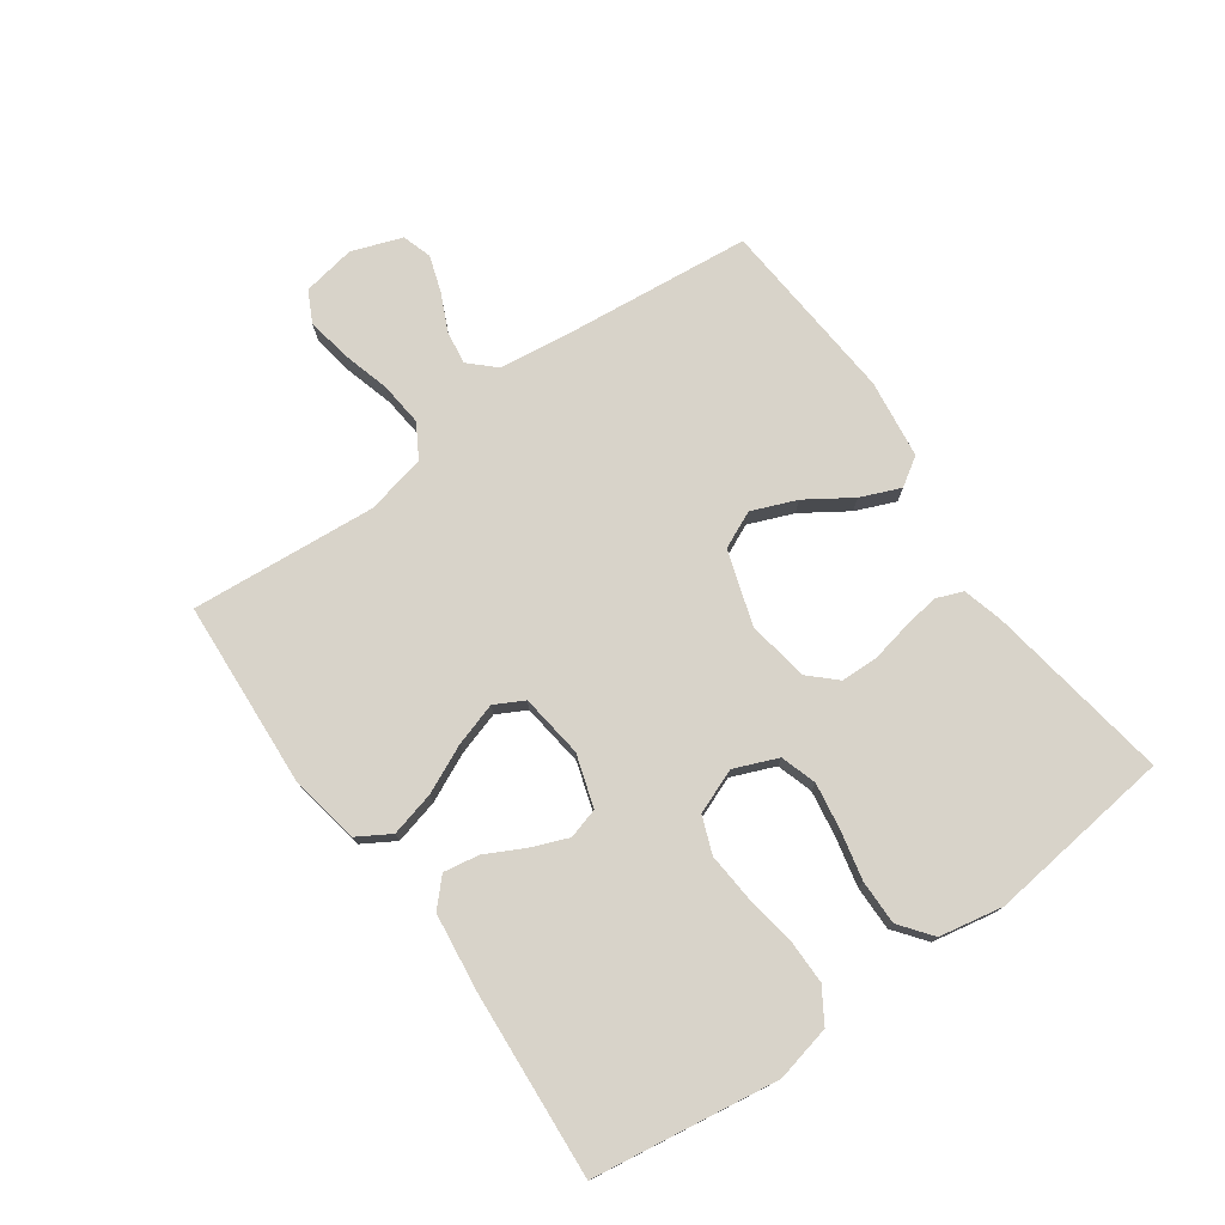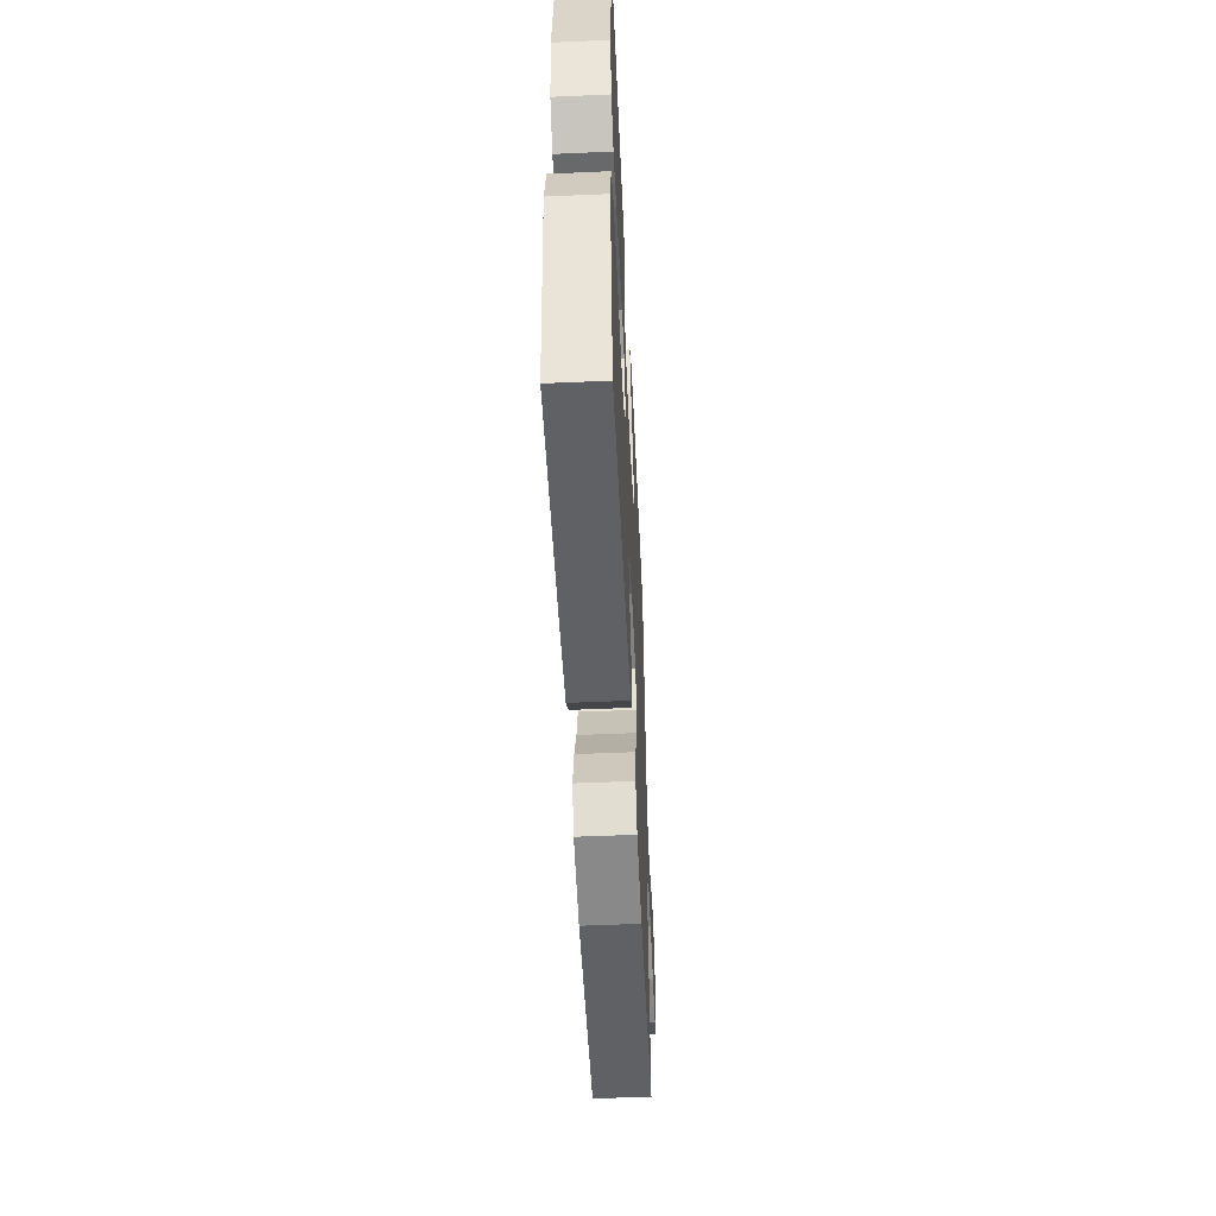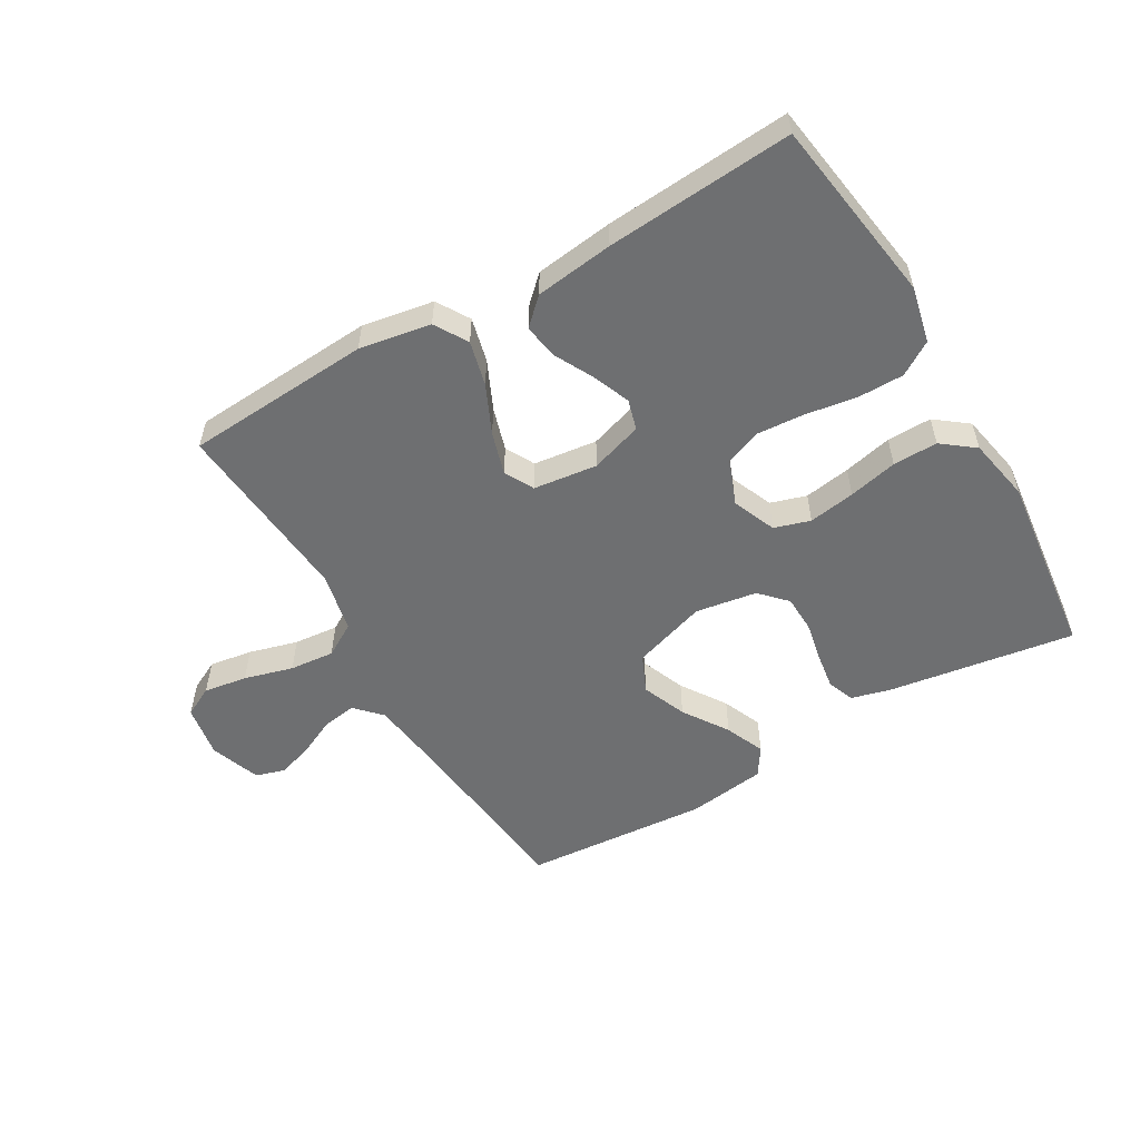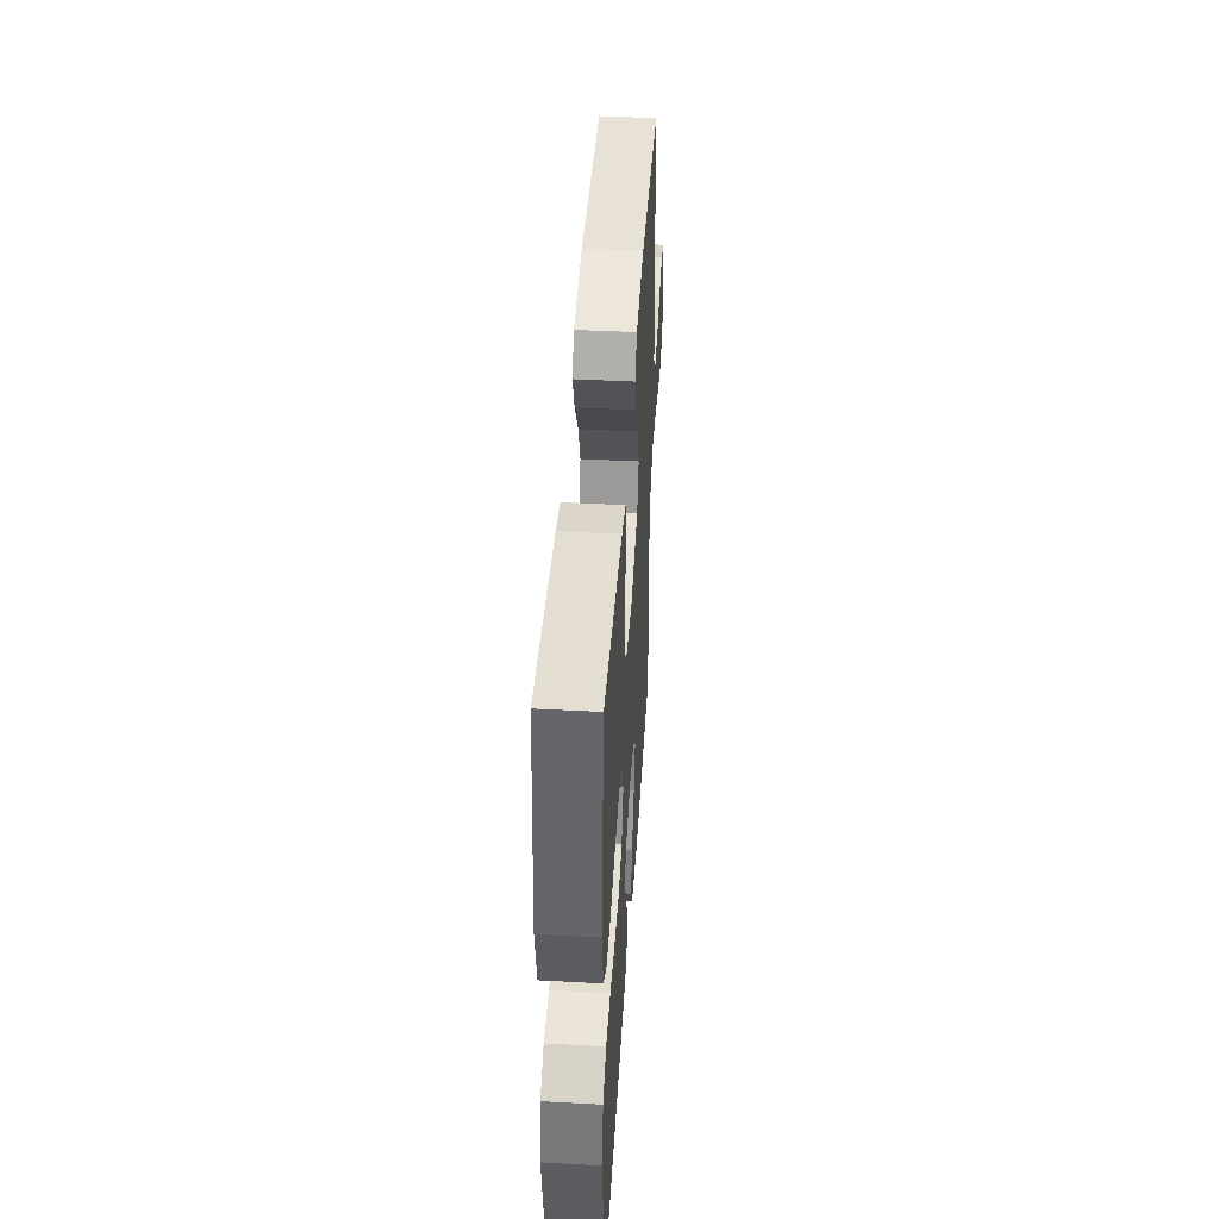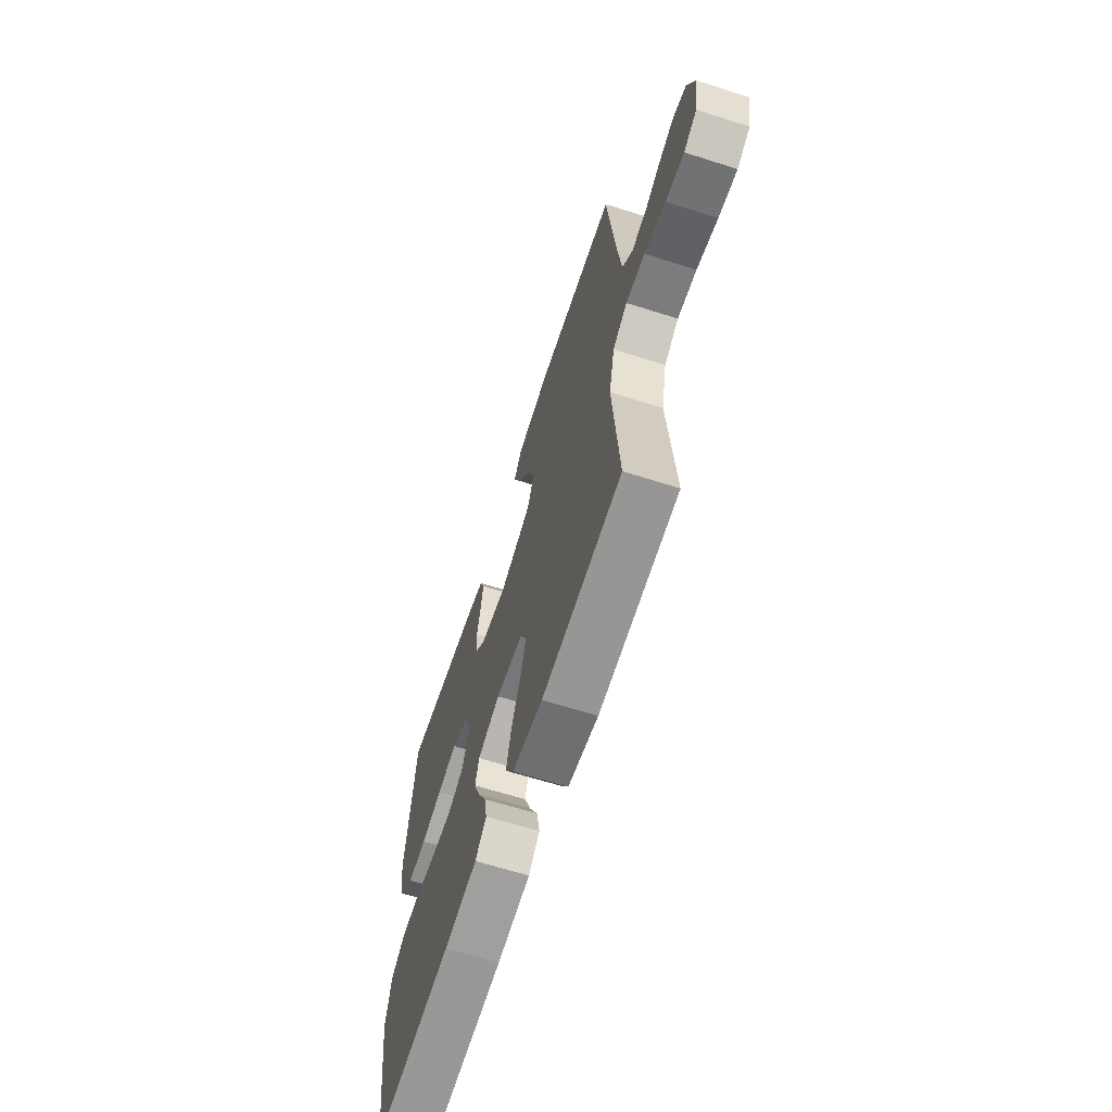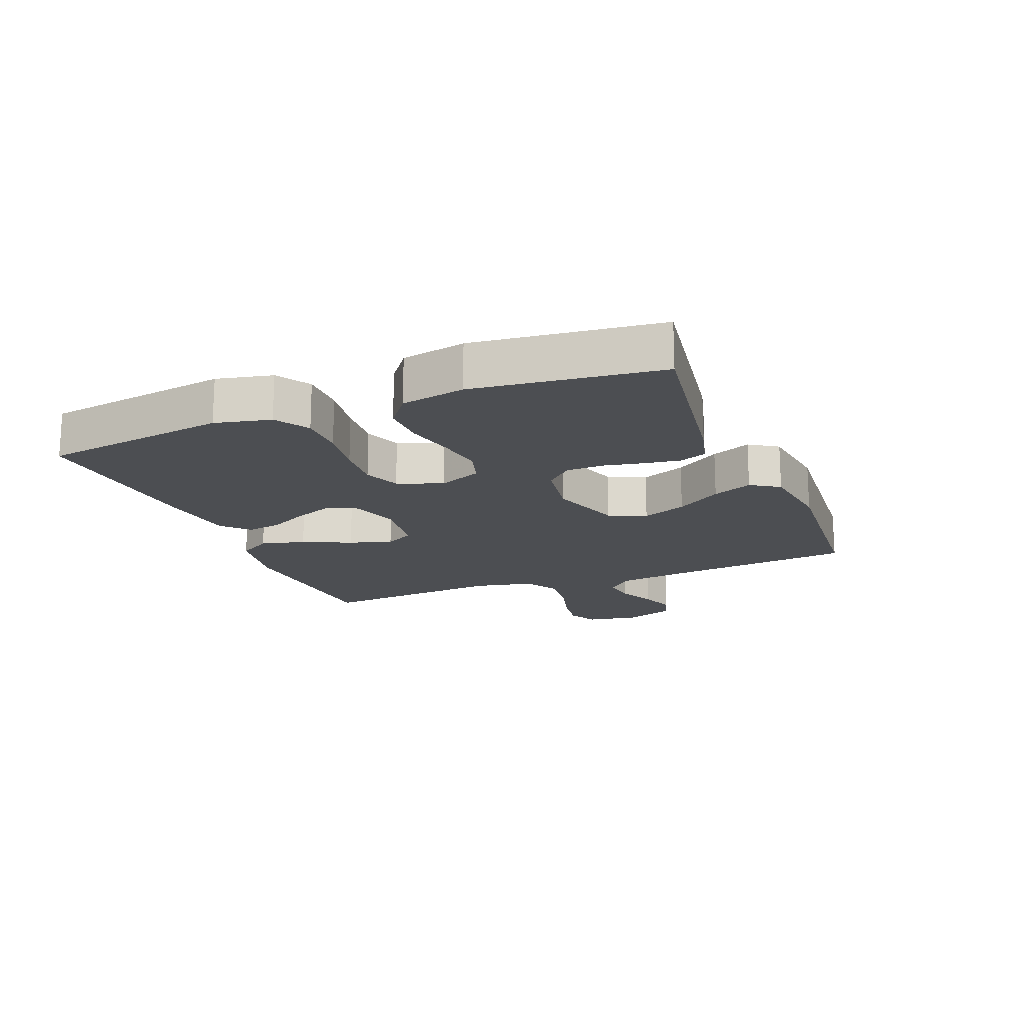
<metadata>
{"format":"obj","ext":"obj","renderer":"f3d","projection":"perspective","resolution":1024,"background":"white","views":[{"elev":75.8,"azim":-125.5,"up":"+Y"},{"elev":-53.4,"azim":-87.3,"up":"+Z"},{"elev":-54.5,"azim":-149.7,"up":"+Y"},{"elev":44.5,"azim":-86.4,"up":"+Z"},{"elev":-64.3,"azim":72.2,"up":"+Z"},{"elev":-17.0,"azim":-68.2,"up":"+Y"}]}
</metadata>
<code>
v -0.5 0.07 -0.5
v -0.544 0.07 -0.2
v -0.524 0.07 -0.11
v -0.47 0.07 -0.076
v -0.396 0.07 -0.076
v -0.314 0.07 -0.089
v -0.237 0.07 -0.095
v -0.178 0.07 -0.072
v -0.15 0.07 0
v -0.179 0.07 0.07
v -0.237 0.07 0.088
v -0.312 0.07 0.076
v -0.391 0.07 0.058
v -0.463 0.07 0.057
v -0.515 0.07 0.097
v -0.535 0.07 0.2
v -0.5 0.07 0.5
v -0.2 0.07 0.454
v -0.136 0.07 0.437
v -0.119 0.07 0.394
v -0.128 0.07 0.334
v -0.141 0.07 0.27
v -0.139 0.07 0.21
v -0.099 0.07 0.168
v 0 0.07 0.152
v 0.12 0.07 0.191
v 0.147 0.07 0.251
v 0.118 0.07 0.323
v 0.07 0.07 0.396
v 0.043 0.07 0.46
v 0.073 0.07 0.506
v 0.2 0.07 0.523
v 0.5 0.07 0.5
v 0.531 0.07 0.2
v 0.546 0.07 0.081
v 0.585 0.07 0.04
v 0.639 0.07 0.048
v 0.699 0.07 0.076
v 0.758 0.07 0.096
v 0.806 0.07 0.081
v 0.835 0.07 0
v 0.82 0.07 -0.086
v 0.771 0.07 -0.111
v 0.701 0.07 -0.1
v 0.622 0.07 -0.078
v 0.55 0.07 -0.071
v 0.496 0.07 -0.103
v 0.475 0.07 -0.2
v 0.5 0.07 -0.5
v 0.2 0.07 -0.519
v 0.085 0.07 -0.499
v 0.053 0.07 -0.446
v 0.071 0.07 -0.374
v 0.107 0.07 -0.296
v 0.128 0.07 -0.227
v 0.103 0.07 -0.18
v 0 0.07 -0.167
v -0.084 0.07 -0.194
v -0.098 0.07 -0.243
v -0.074 0.07 -0.303
v -0.042 0.07 -0.365
v -0.032 0.07 -0.422
v -0.074 0.07 -0.462
v -0.2 0.07 -0.478
v -0.5 0 -0.5
v -0.544 0 -0.2
v -0.524 0 -0.11
v -0.47 0 -0.076
v -0.396 0 -0.076
v -0.314 0 -0.089
v -0.237 0 -0.095
v -0.178 0 -0.072
v -0.15 0 0
v -0.179 0 0.07
v -0.237 0 0.088
v -0.312 0 0.076
v -0.391 0 0.058
v -0.463 0 0.057
v -0.515 0 0.097
v -0.535 0 0.2
v -0.5 0 0.5
v -0.2 0 0.454
v -0.136 0 0.437
v -0.119 0 0.394
v -0.128 0 0.334
v -0.141 0 0.27
v -0.139 0 0.21
v -0.099 0 0.168
v 0 0 0.152
v 0.12 0 0.191
v 0.147 0 0.251
v 0.118 0 0.323
v 0.07 0 0.396
v 0.043 0 0.46
v 0.073 0 0.506
v 0.2 0 0.523
v 0.5 0 0.5
v 0.531 0 0.2
v 0.546 0 0.081
v 0.585 0 0.04
v 0.639 0 0.048
v 0.699 0 0.076
v 0.758 0 0.096
v 0.806 0 0.081
v 0.835 0 0
v 0.82 0 -0.086
v 0.771 0 -0.111
v 0.701 0 -0.1
v 0.622 0 -0.078
v 0.55 0 -0.071
v 0.496 0 -0.103
v 0.475 0 -0.2
v 0.5 0 -0.5
v 0.2 0 -0.519
v 0.085 0 -0.499
v 0.053 0 -0.446
v 0.071 0 -0.374
v 0.107 0 -0.296
v 0.128 0 -0.227
v 0.103 0 -0.18
v 0 0 -0.167
v -0.084 0 -0.194
v -0.098 0 -0.243
v -0.074 0 -0.303
v -0.042 0 -0.365
v -0.032 0 -0.422
v -0.074 0 -0.462
v -0.2 0 -0.478
f 60 61 62 63
f 59 60 63 64
f 58 59 64 1
f 51 52 53 54
f 51 54 55
f 48 49 50 51
f 47 48 51 55
f 46 47 55 56
f 42 43 44 45
f 42 45 46
f 41 42 46
f 37 38 39 40
f 37 40 41 46
f 31 32 33 34
f 31 34 35
f 28 29 30 31
f 27 28 31 35
f 26 27 35 36
f 19 20 21 22
f 17 18 19 22
f 17 22 23
f 16 17 23 24
f 12 13 14 15
f 11 12 15 16
f 10 11 16 24
f 3 4 5 6
f 3 6 7
f 58 1 2 3
f 57 58 3 7
f 36 37 46 56
f 25 26 36 56
f 9 10 24 25
f 8 9 25 56
f 7 8 56 57
f 127 126 125 124
f 128 127 124 123
f 65 128 123 122
f 118 117 116 115
f 119 118 115
f 115 114 113 112
f 119 115 112 111
f 120 119 111 110
f 109 108 107 106
f 110 109 106
f 110 106 105
f 104 103 102 101
f 110 105 104 101
f 98 97 96 95
f 99 98 95
f 95 94 93 92
f 99 95 92 91
f 100 99 91 90
f 86 85 84 83
f 86 83 82 81
f 87 86 81
f 88 87 81 80
f 79 78 77 76
f 80 79 76 75
f 88 80 75 74
f 70 69 68 67
f 71 70 67
f 67 66 65 122
f 71 67 122 121
f 120 110 101 100
f 120 100 90 89
f 89 88 74 73
f 120 89 73 72
f 121 120 72 71
f 1 65 66 2
f 2 66 67 3
f 3 67 68 4
f 4 68 69 5
f 5 69 70 6
f 6 70 71 7
f 7 71 72 8
f 8 72 73 9
f 9 73 74 10
f 10 74 75 11
f 11 75 76 12
f 12 76 77 13
f 13 77 78 14
f 14 78 79 15
f 15 79 80 16
f 16 80 81 17
f 17 81 82 18
f 18 82 83 19
f 19 83 84 20
f 20 84 85 21
f 21 85 86 22
f 22 86 87 23
f 23 87 88 24
f 24 88 89 25
f 25 89 90 26
f 26 90 91 27
f 27 91 92 28
f 28 92 93 29
f 29 93 94 30
f 30 94 95 31
f 31 95 96 32
f 32 96 97 33
f 33 97 98 34
f 34 98 99 35
f 35 99 100 36
f 36 100 101 37
f 37 101 102 38
f 38 102 103 39
f 39 103 104 40
f 40 104 105 41
f 41 105 106 42
f 42 106 107 43
f 43 107 108 44
f 44 108 109 45
f 45 109 110 46
f 46 110 111 47
f 47 111 112 48
f 48 112 113 49
f 49 113 114 50
f 50 114 115 51
f 51 115 116 52
f 52 116 117 53
f 53 117 118 54
f 54 118 119 55
f 55 119 120 56
f 56 120 121 57
f 57 121 122 58
f 58 122 123 59
f 59 123 124 60
f 60 124 125 61
f 61 125 126 62
f 62 126 127 63
f 63 127 128 64
f 64 128 65 1

</code>
